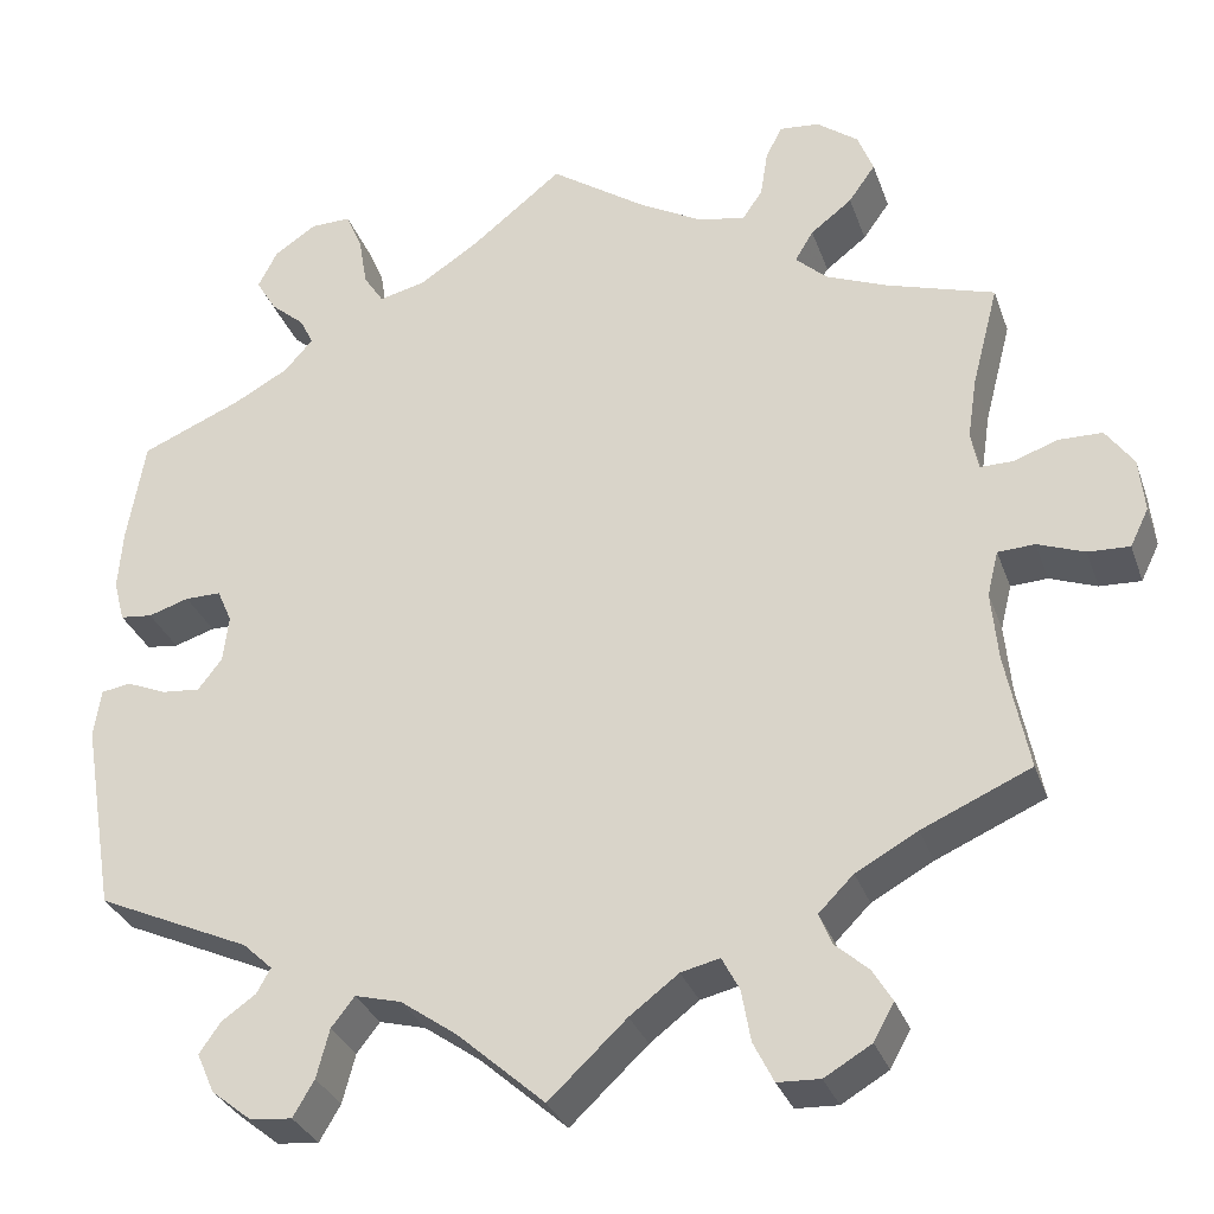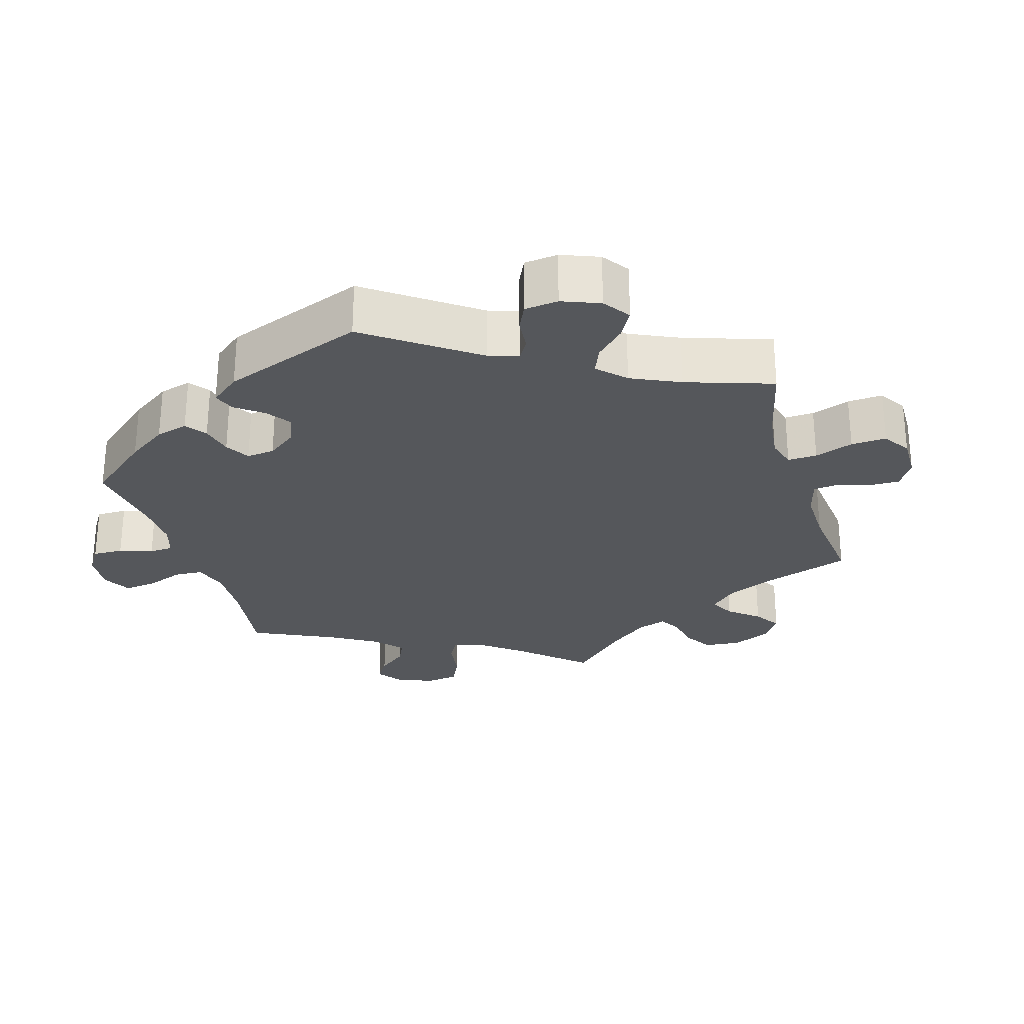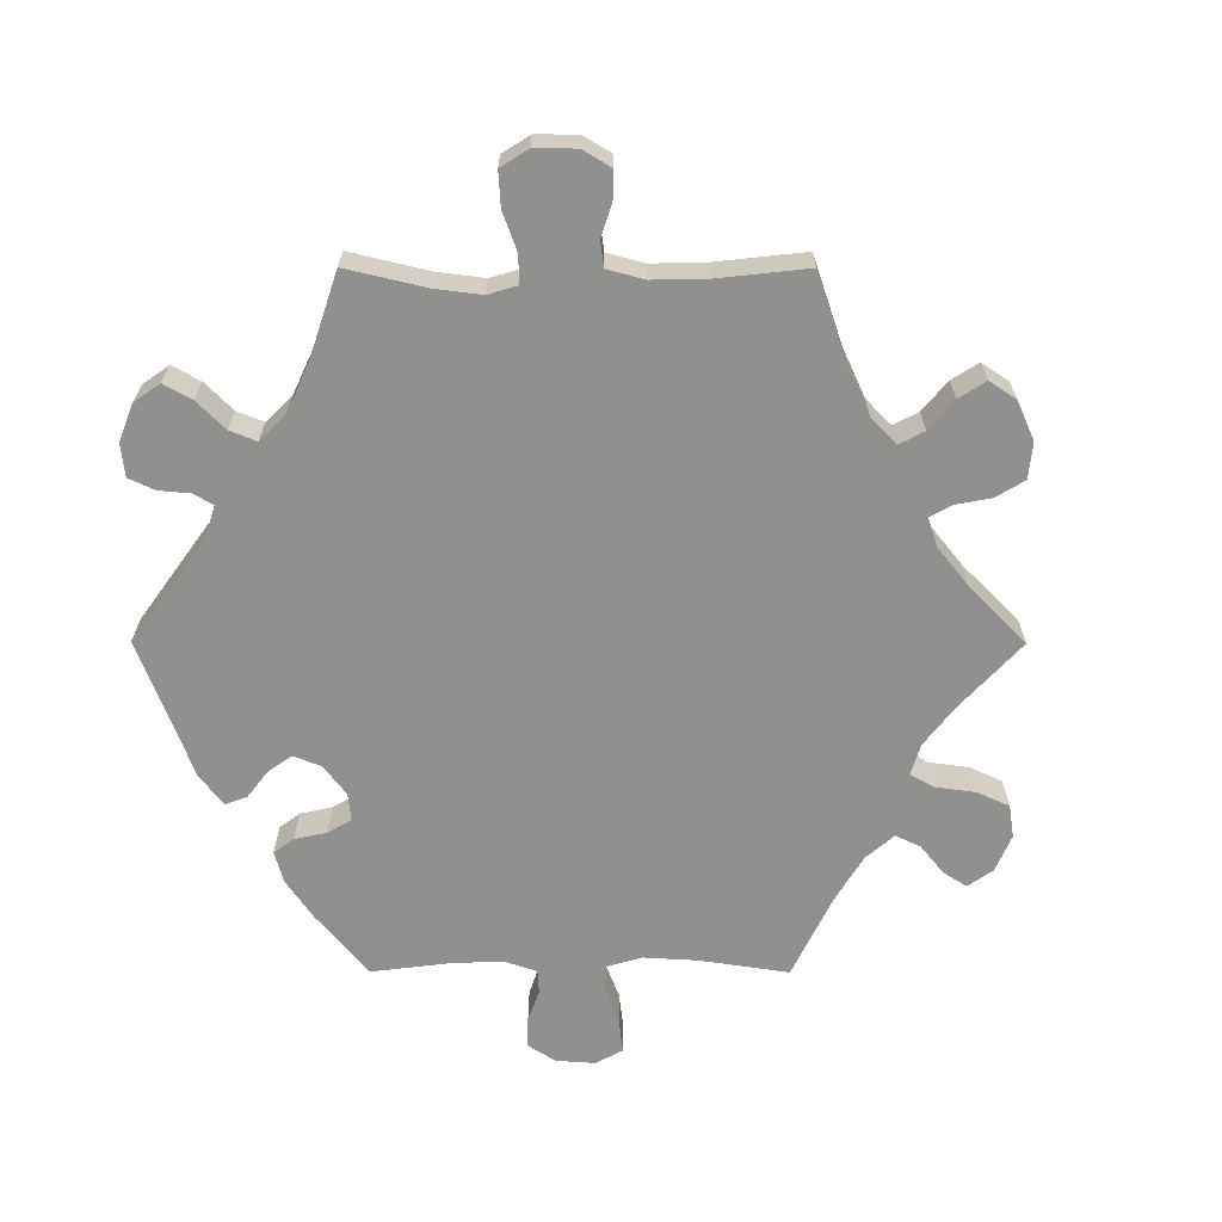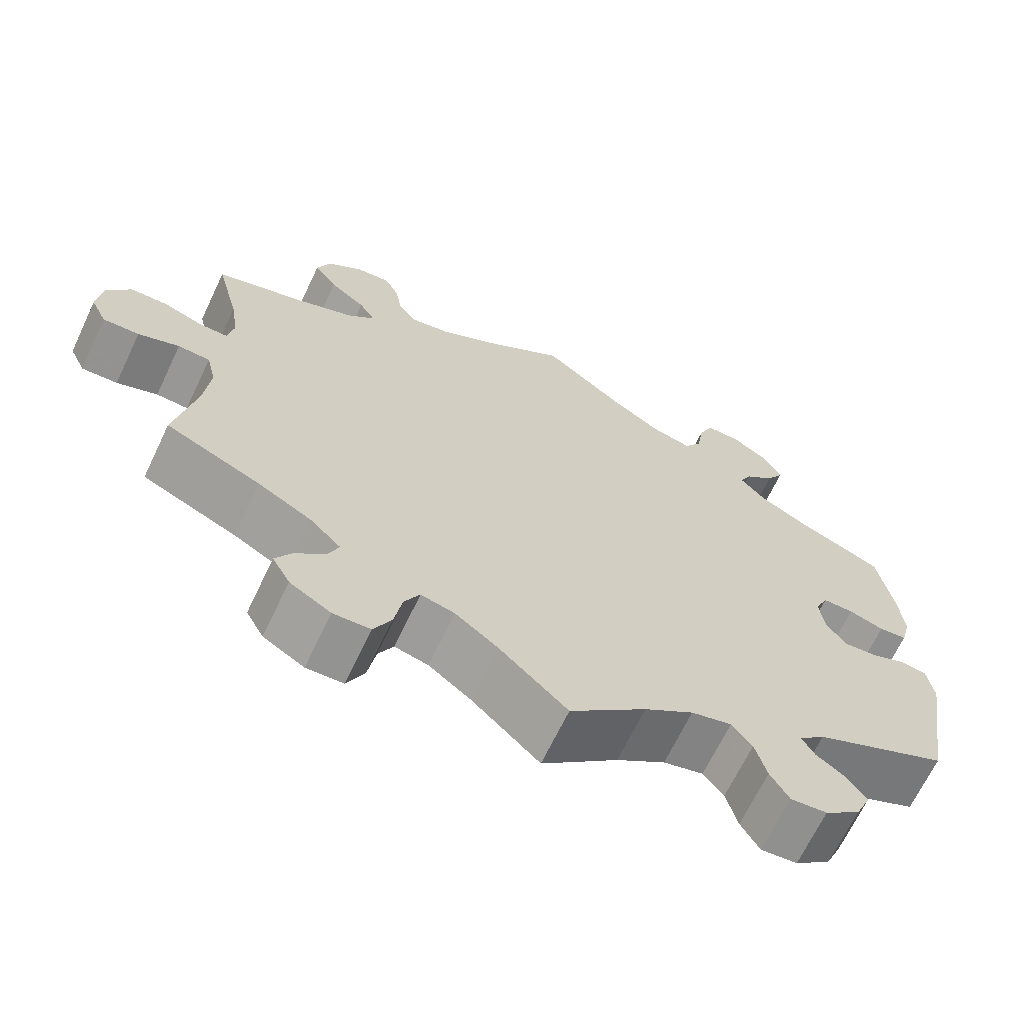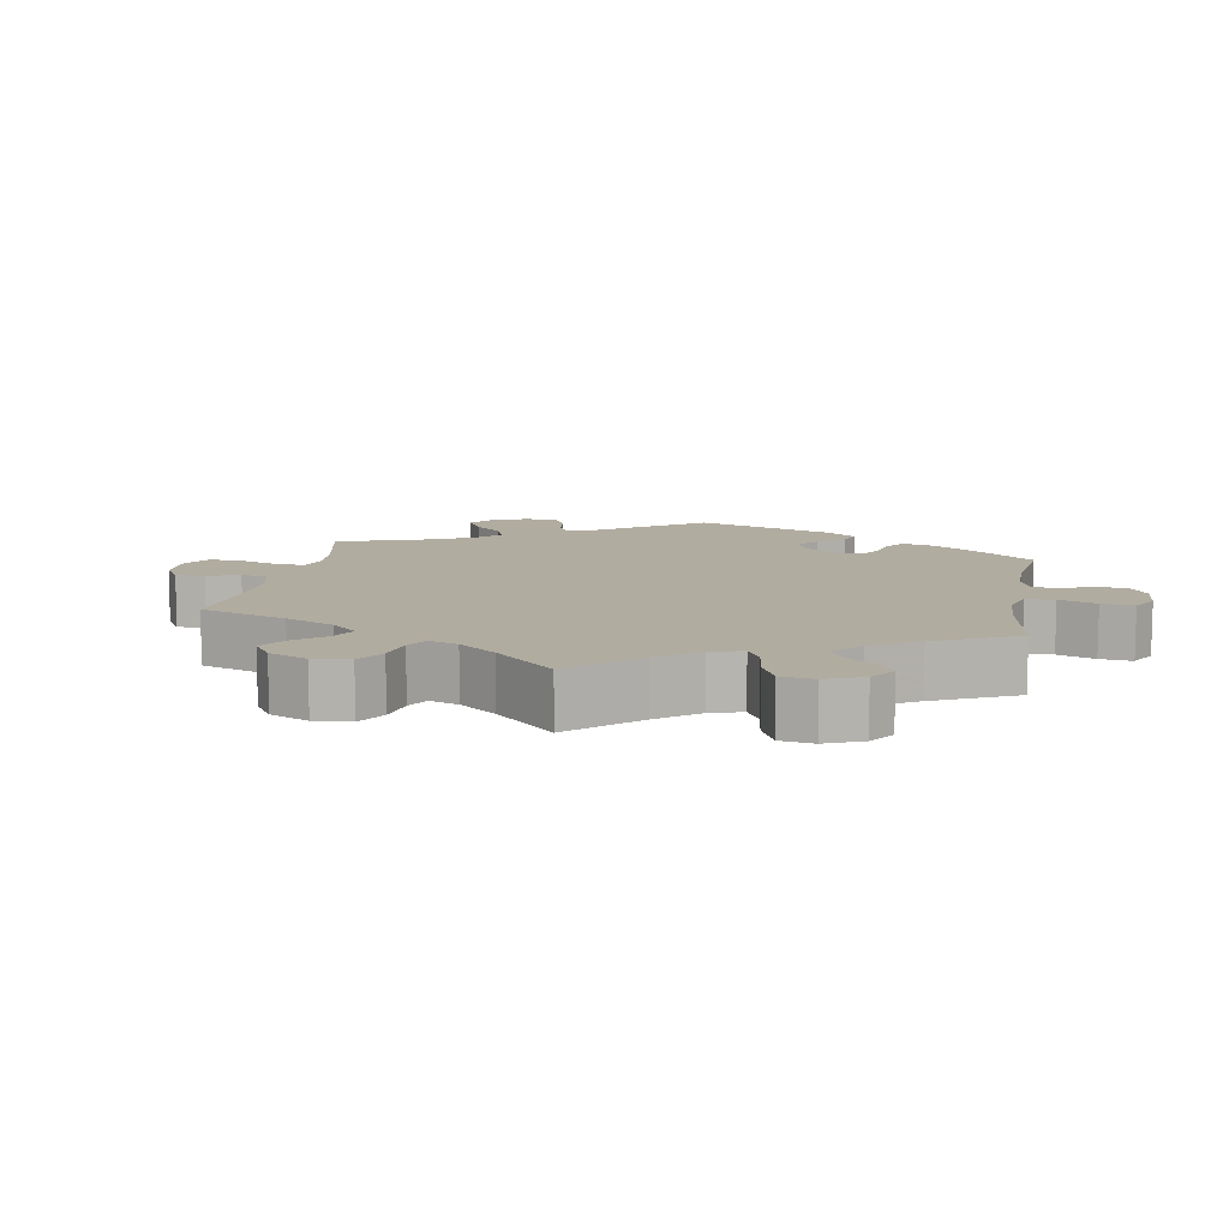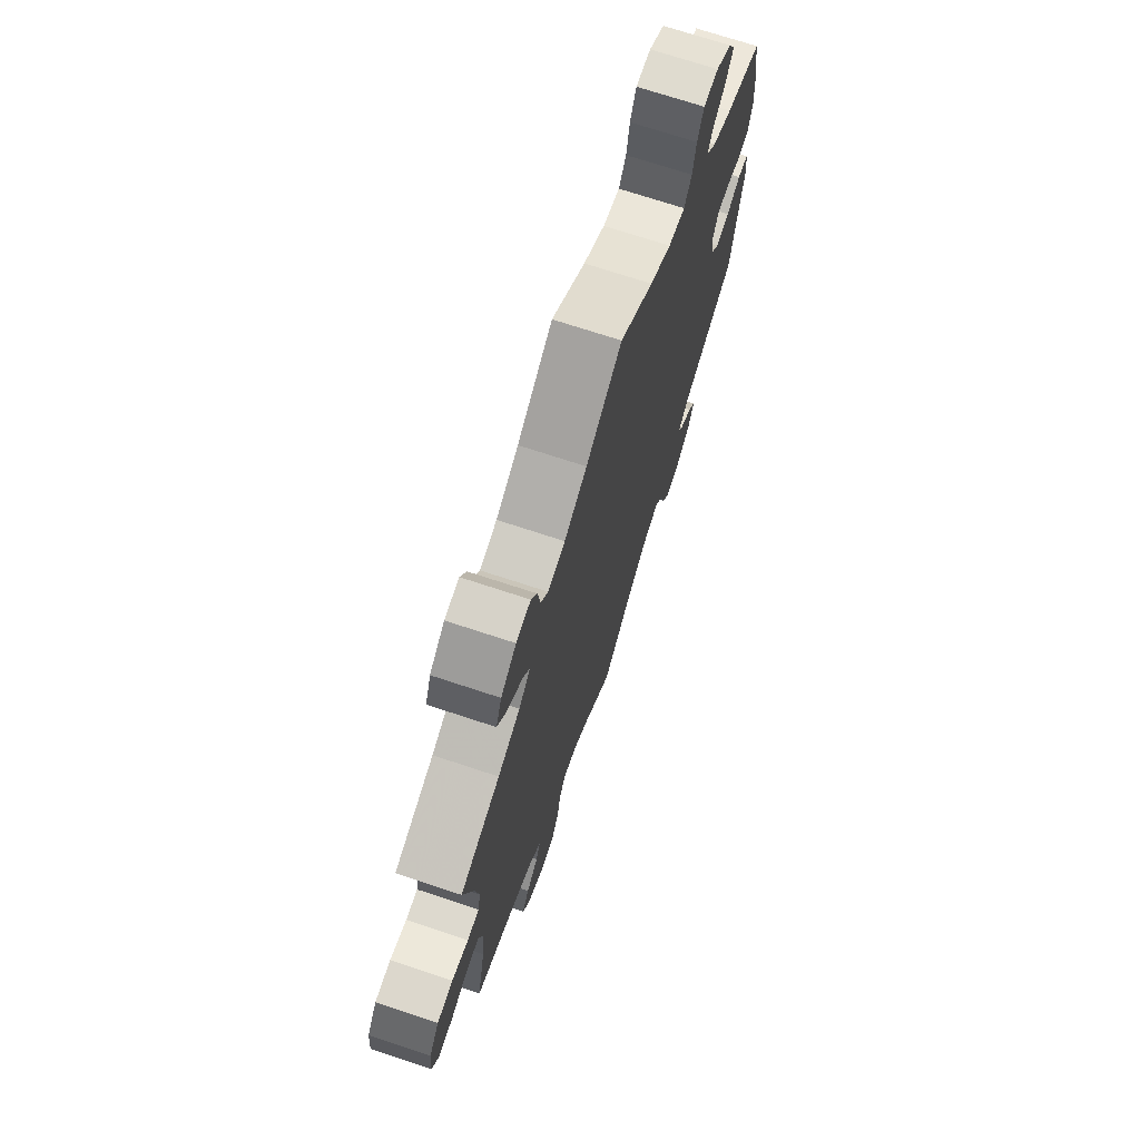
<metadata>
{"format":"obj","ext":"obj","renderer":"f3d","projection":"perspective","resolution":1024,"background":"white","views":[{"elev":-31.1,"azim":-162.3,"up":"+Z"},{"elev":-26.8,"azim":136.7,"up":"+Y"},{"elev":-65.5,"azim":-150.1,"up":"+Y"},{"elev":-67.4,"azim":-25.5,"up":"+Z"},{"elev":10.1,"azim":-49.9,"up":"+Y"},{"elev":71.7,"azim":-71.7,"up":"+Z"}]}
</metadata>
<code>
v -0.084 0.07 -0.499
v -0.137 0.07 -0.459
v -0.179 0.07 -0.449
v -0.198 0.07 -0.485
v -0.208 0.07 -0.541
v -0.23 0.07 -0.585
v -0.276 0.07 -0.587
v -0.327 0.07 -0.557
v -0.349 0.07 -0.517
v -0.328 0.07 -0.482
v -0.292 0.07 -0.45
v -0.278 0.07 -0.416
v -0.316 0.07 -0.378
v -0.383 0.07 -0.341
v -0.501 0.07 -0.289
v -0.476 0.07 -0.162
v -0.469 0.07 -0.087
v -0.481 0.07 -0.038
v -0.521 0.07 -0.036
v -0.572 0.07 -0.055
v -0.617 0.07 -0.057
v -0.637 0.07 -0.016
v -0.631 0.07 0.043
v -0.601 0.07 0.085
v -0.554 0.07 0.086
v -0.505 0.07 0.069
v -0.47 0.07 0.069
v -0.462 0.07 0.111
v -0.472 0.07 0.177
v -0.501 0.07 0.289
v -0.383 0.07 0.326
v -0.317 0.07 0.353
v -0.283 0.07 0.385
v -0.303 0.07 0.418
v -0.348 0.07 0.453
v -0.377 0.07 0.494
v -0.36 0.07 0.538
v -0.315 0.07 0.572
v -0.272 0.07 0.576
v -0.254 0.07 0.541
v -0.246 0.07 0.49
v -0.224 0.07 0.458
v -0.173 0.07 0.468
v -0.106 0.07 0.505
v 0 0.07 0.578
v 0.1 0.07 0.498
v 0.164 0.07 0.456
v 0.214 0.07 0.444
v 0.236 0.07 0.478
v 0.245 0.07 0.533
v 0.263 0.07 0.575
v 0.307 0.07 0.574
v 0.353 0.07 0.543
v 0.374 0.07 0.502
v 0.352 0.07 0.465
v 0.315 0.07 0.433
v 0.3 0.07 0.403
v 0.331 0.07 0.368
v 0.391 0.07 0.335
v 0.5 0.07 0.289
v 0.519 0.07 0.177
v 0.524 0.07 0.11
v 0.512 0.07 0.065
v 0.477 0.07 0.061
v 0.433 0.07 0.075
v 0.394 0.07 0.075
v 0.378 0.07 0.039
v 0.384 0.07 -0.012
v 0.41 0.07 -0.046
v 0.452 0.07 -0.042
v 0.495 0.07 -0.024
v 0.527 0.07 -0.029
v 0.535 0.07 -0.081
v 0.5 0.07 -0.289
v 0.333 0.07 -0.364
v 0.301 0.07 -0.394
v 0.316 0.07 -0.421
v 0.353 0.07 -0.447
v 0.376 0.07 -0.48
v 0.357 0.07 -0.523
v 0.313 0.07 -0.558
v 0.268 0.07 -0.562
v 0.245 0.07 -0.523
v 0.231 0.07 -0.47
v 0.206 0.07 -0.438
v 0.156 0.07 -0.451
v 0.095 0.07 -0.494
v 0 0.07 -0.578
v -0.084 0 -0.499
v -0.137 0 -0.459
v -0.179 0 -0.449
v -0.198 0 -0.485
v -0.208 0 -0.541
v -0.23 0 -0.585
v -0.276 0 -0.587
v -0.327 0 -0.557
v -0.349 0 -0.517
v -0.328 0 -0.482
v -0.292 0 -0.45
v -0.278 0 -0.416
v -0.316 0 -0.378
v -0.383 0 -0.341
v -0.501 0 -0.289
v -0.476 0 -0.162
v -0.469 0 -0.087
v -0.481 0 -0.038
v -0.521 0 -0.036
v -0.572 0 -0.055
v -0.617 0 -0.057
v -0.637 0 -0.016
v -0.631 0 0.043
v -0.601 0 0.085
v -0.554 0 0.086
v -0.505 0 0.069
v -0.47 0 0.069
v -0.462 0 0.111
v -0.472 0 0.177
v -0.501 0 0.289
v -0.383 0 0.326
v -0.317 0 0.353
v -0.283 0 0.385
v -0.303 0 0.418
v -0.348 0 0.453
v -0.377 0 0.494
v -0.36 0 0.538
v -0.315 0 0.572
v -0.272 0 0.576
v -0.254 0 0.541
v -0.246 0 0.49
v -0.224 0 0.458
v -0.173 0 0.468
v -0.106 0 0.505
v 0 0 0.578
v 0.1 0 0.498
v 0.164 0 0.456
v 0.214 0 0.444
v 0.236 0 0.478
v 0.245 0 0.533
v 0.263 0 0.575
v 0.307 0 0.574
v 0.353 0 0.543
v 0.374 0 0.502
v 0.352 0 0.465
v 0.315 0 0.433
v 0.3 0 0.403
v 0.331 0 0.368
v 0.391 0 0.335
v 0.5 0 0.289
v 0.519 0 0.177
v 0.524 0 0.11
v 0.512 0 0.065
v 0.477 0 0.061
v 0.433 0 0.075
v 0.394 0 0.075
v 0.378 0 0.039
v 0.384 0 -0.012
v 0.41 0 -0.046
v 0.452 0 -0.042
v 0.495 0 -0.024
v 0.527 0 -0.029
v 0.535 0 -0.081
v 0.5 0 -0.289
v 0.333 0 -0.364
v 0.301 0 -0.394
v 0.316 0 -0.421
v 0.353 0 -0.447
v 0.376 0 -0.48
v 0.357 0 -0.523
v 0.313 0 -0.558
v 0.268 0 -0.562
v 0.245 0 -0.523
v 0.231 0 -0.47
v 0.206 0 -0.438
v 0.156 0 -0.451
v 0.095 0 -0.494
v 0 0 -0.578
f 87 88 1
f 86 87 1 2
f 85 86 2 3
f 81 82 83 84
f 81 84 85
f 80 81 85
f 77 78 79 80
f 76 77 80 85
f 75 76 85 3
f 73 74 75 3
f 70 71 72 73
f 69 70 73 3
f 62 63 64 65
f 62 65 66
f 59 60 61 62
f 58 59 62 66
f 57 58 66 67
f 53 54 55 56
f 53 56 57
f 52 53 57
f 49 50 51 52
f 48 49 52 57
f 47 48 57 67
f 44 45 46
f 43 44 46 47
f 42 43 47 67
f 38 39 40 41
f 38 41 42
f 37 38 42
f 34 35 36 37
f 33 34 37 42
f 29 30 31
f 28 29 31 32
f 27 28 32 33
f 23 24 25 26
f 23 26 27
f 22 23 27
f 19 20 21 22
f 18 19 22 27
f 17 18 27 33
f 14 15 16
f 13 14 16 17
f 12 13 17 33
f 8 9 10 11
f 8 11 12
f 7 8 12
f 4 5 6 7
f 3 4 7 12
f 68 69 3 12
f 42 67 68
f 12 33 42 68
f 89 176 175
f 90 89 175 174
f 91 90 174 173
f 172 171 170 169
f 173 172 169
f 173 169 168
f 168 167 166 165
f 173 168 165 164
f 91 173 164 163
f 91 163 162 161
f 161 160 159 158
f 91 161 158 157
f 153 152 151 150
f 154 153 150
f 150 149 148 147
f 154 150 147 146
f 155 154 146 145
f 144 143 142 141
f 145 144 141
f 145 141 140
f 140 139 138 137
f 145 140 137 136
f 155 145 136 135
f 134 133 132
f 135 134 132 131
f 155 135 131 130
f 129 128 127 126
f 130 129 126
f 130 126 125
f 125 124 123 122
f 130 125 122 121
f 119 118 117
f 120 119 117 116
f 121 120 116 115
f 114 113 112 111
f 115 114 111
f 115 111 110
f 110 109 108 107
f 115 110 107 106
f 121 115 106 105
f 104 103 102
f 105 104 102 101
f 121 105 101 100
f 99 98 97 96
f 100 99 96
f 100 96 95
f 95 94 93 92
f 100 95 92 91
f 100 91 157 156
f 156 155 130
f 156 130 121 100
f 1 89 90 2
f 2 90 91 3
f 3 91 92 4
f 4 92 93 5
f 5 93 94 6
f 6 94 95 7
f 7 95 96 8
f 8 96 97 9
f 9 97 98 10
f 10 98 99 11
f 11 99 100 12
f 12 100 101 13
f 13 101 102 14
f 14 102 103 15
f 15 103 104 16
f 16 104 105 17
f 17 105 106 18
f 18 106 107 19
f 19 107 108 20
f 20 108 109 21
f 21 109 110 22
f 22 110 111 23
f 23 111 112 24
f 24 112 113 25
f 25 113 114 26
f 26 114 115 27
f 27 115 116 28
f 28 116 117 29
f 29 117 118 30
f 30 118 119 31
f 31 119 120 32
f 32 120 121 33
f 33 121 122 34
f 34 122 123 35
f 35 123 124 36
f 36 124 125 37
f 37 125 126 38
f 38 126 127 39
f 39 127 128 40
f 40 128 129 41
f 41 129 130 42
f 42 130 131 43
f 43 131 132 44
f 44 132 133 45
f 45 133 134 46
f 46 134 135 47
f 47 135 136 48
f 48 136 137 49
f 49 137 138 50
f 50 138 139 51
f 51 139 140 52
f 52 140 141 53
f 53 141 142 54
f 54 142 143 55
f 55 143 144 56
f 56 144 145 57
f 57 145 146 58
f 58 146 147 59
f 59 147 148 60
f 60 148 149 61
f 61 149 150 62
f 62 150 151 63
f 63 151 152 64
f 64 152 153 65
f 65 153 154 66
f 66 154 155 67
f 67 155 156 68
f 68 156 157 69
f 69 157 158 70
f 70 158 159 71
f 71 159 160 72
f 72 160 161 73
f 73 161 162 74
f 74 162 163 75
f 75 163 164 76
f 76 164 165 77
f 77 165 166 78
f 78 166 167 79
f 79 167 168 80
f 80 168 169 81
f 81 169 170 82
f 82 170 171 83
f 83 171 172 84
f 84 172 173 85
f 85 173 174 86
f 86 174 175 87
f 87 175 176 88
f 88 176 89 1

</code>
